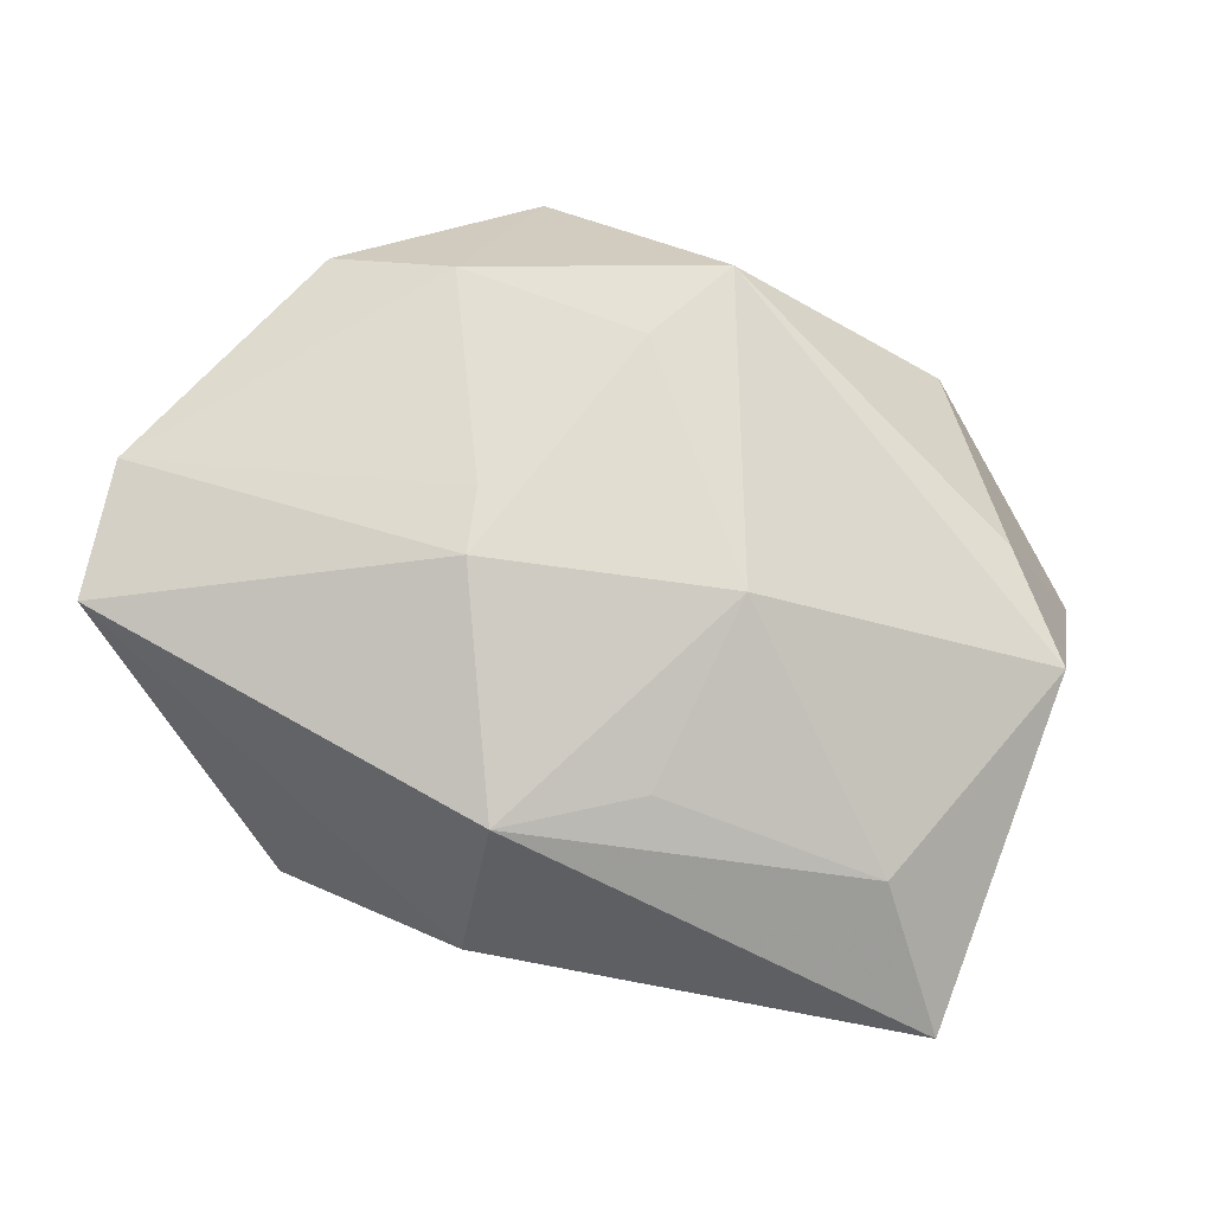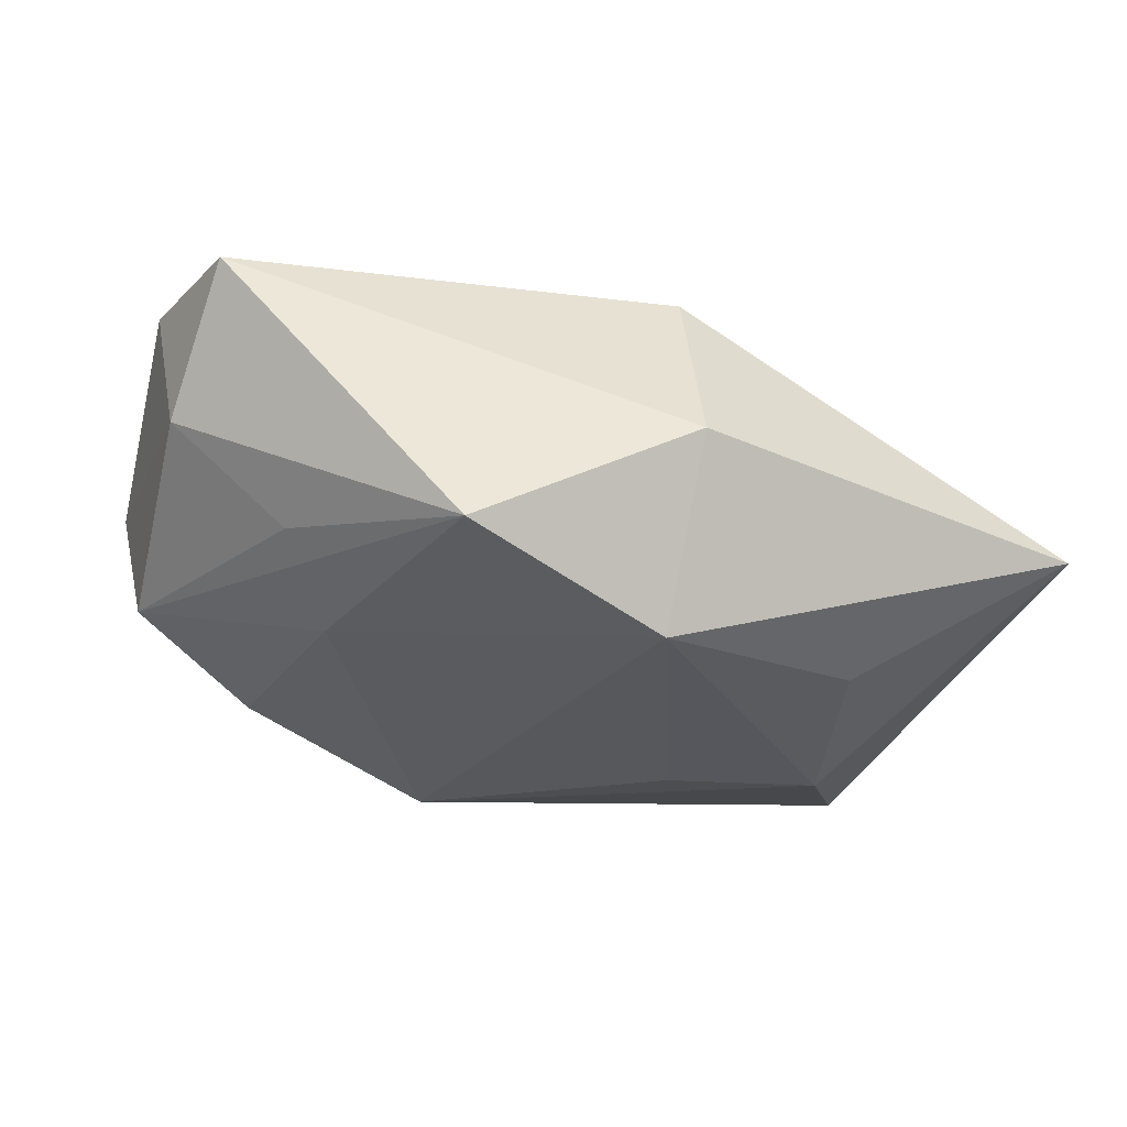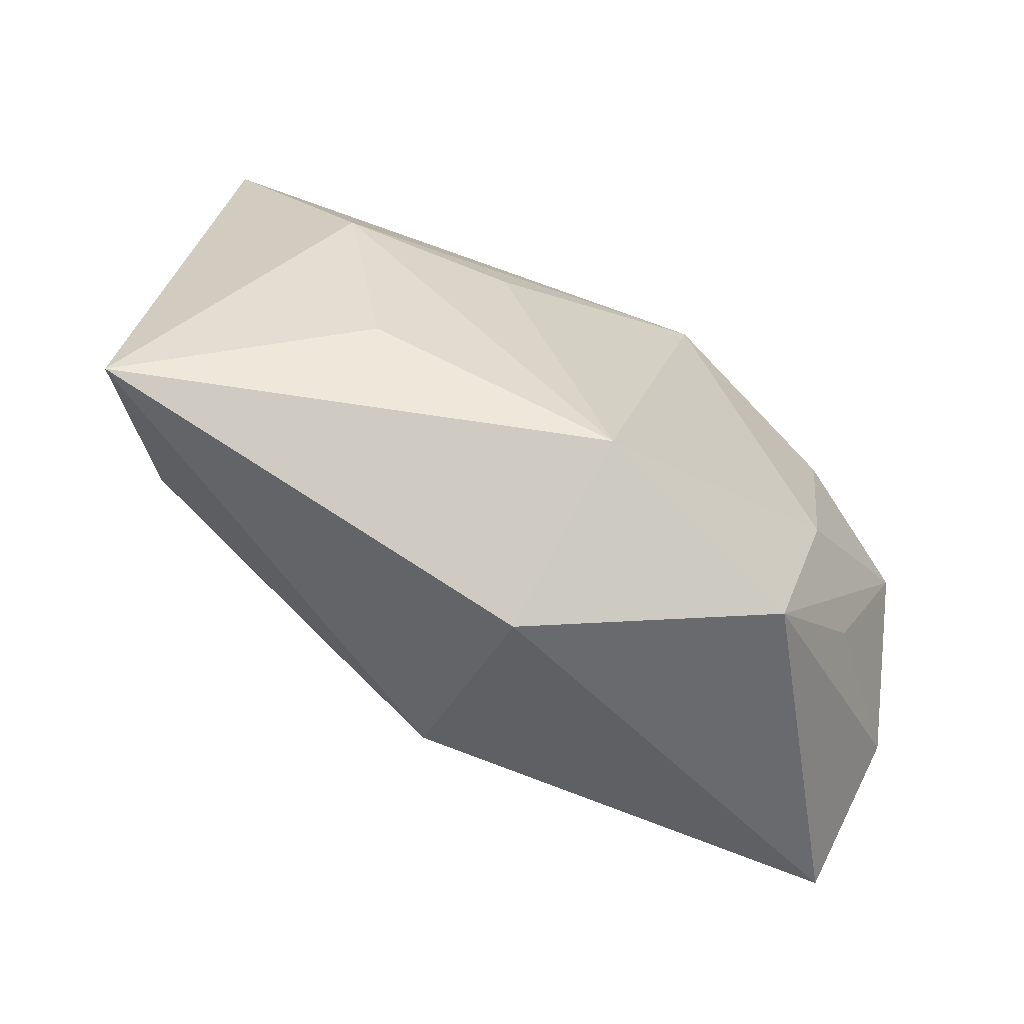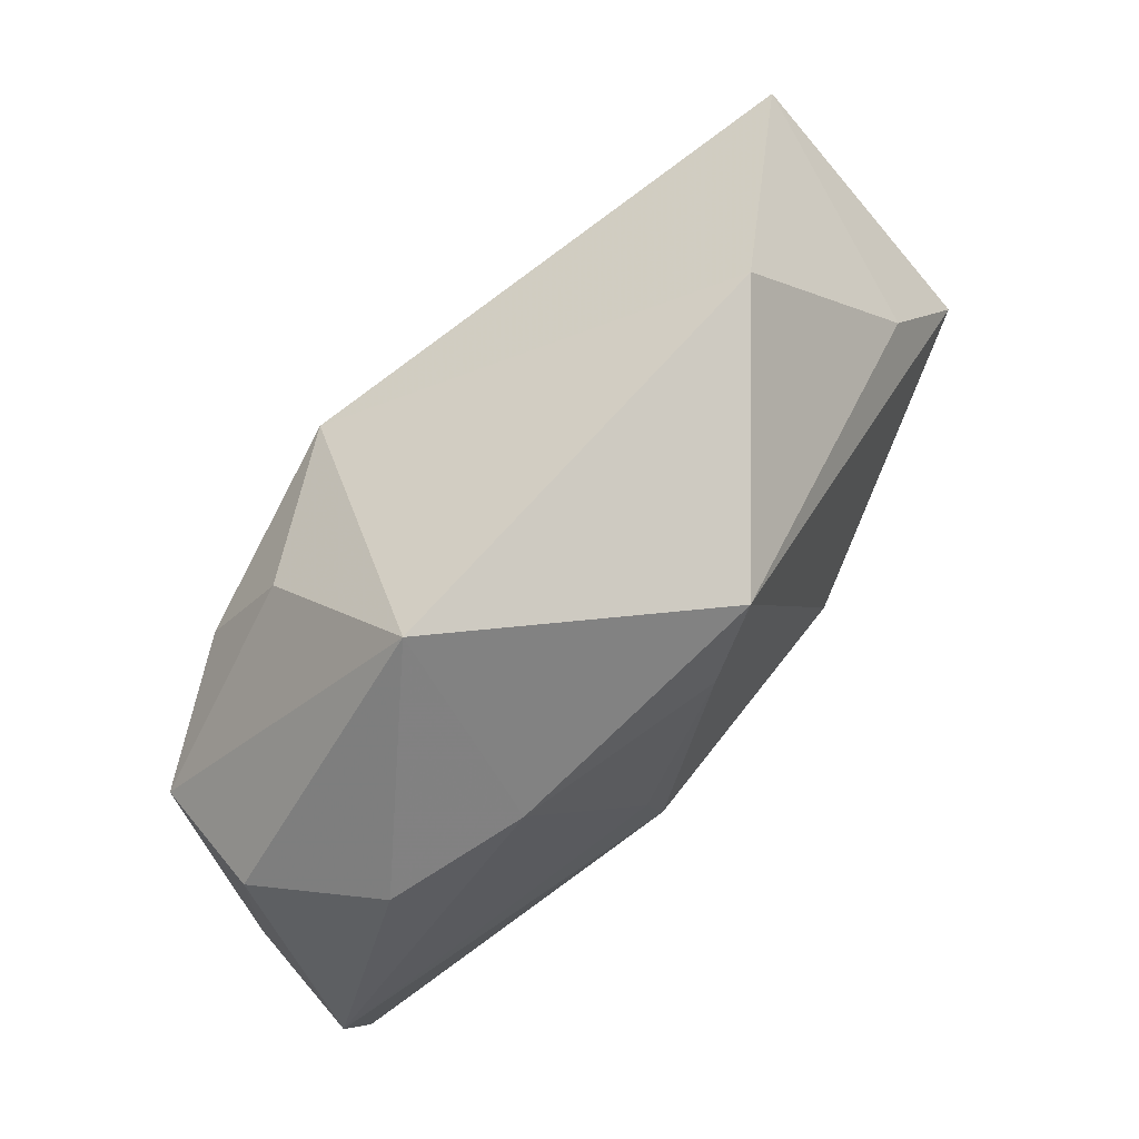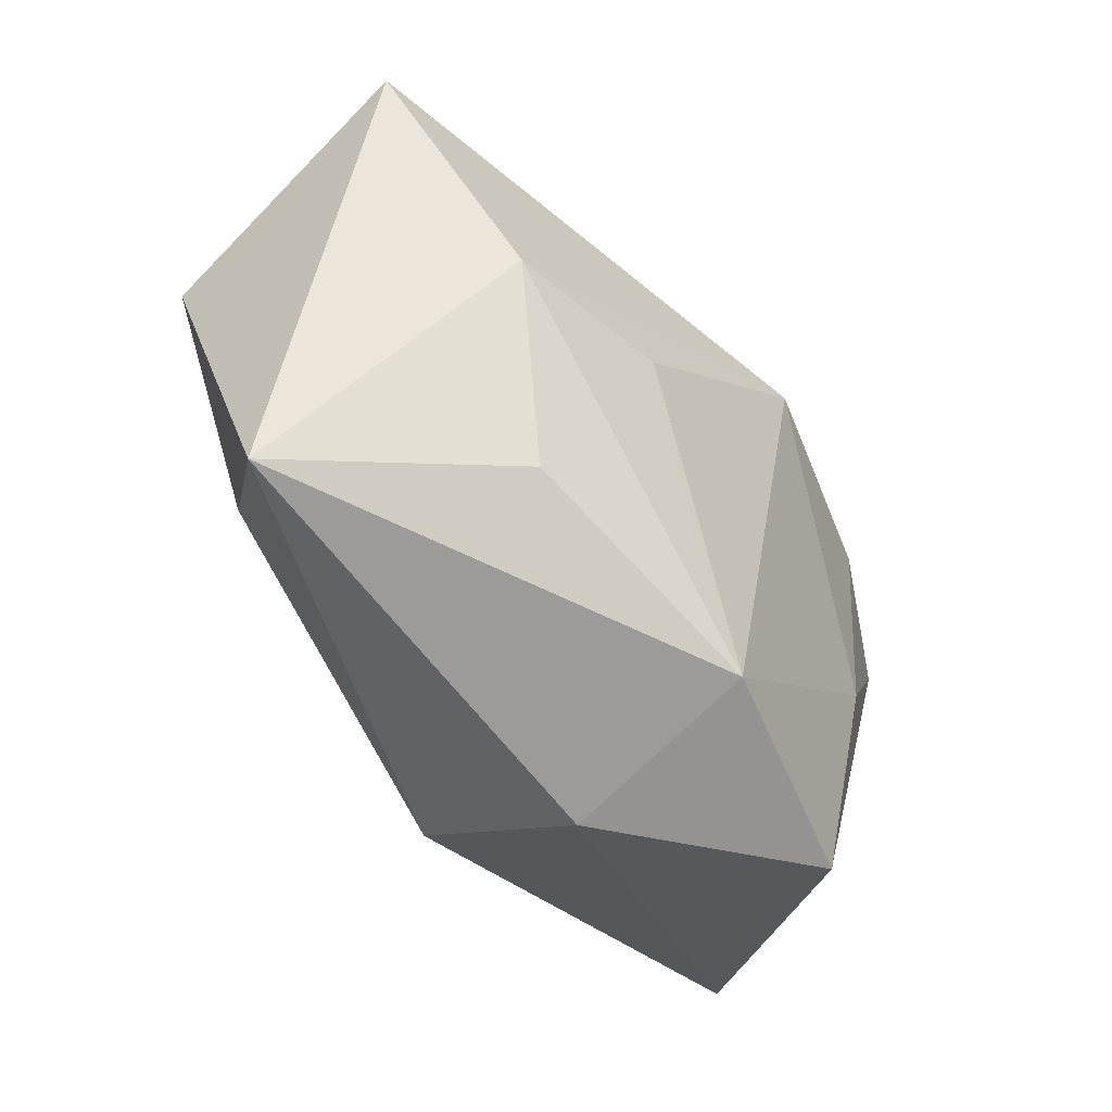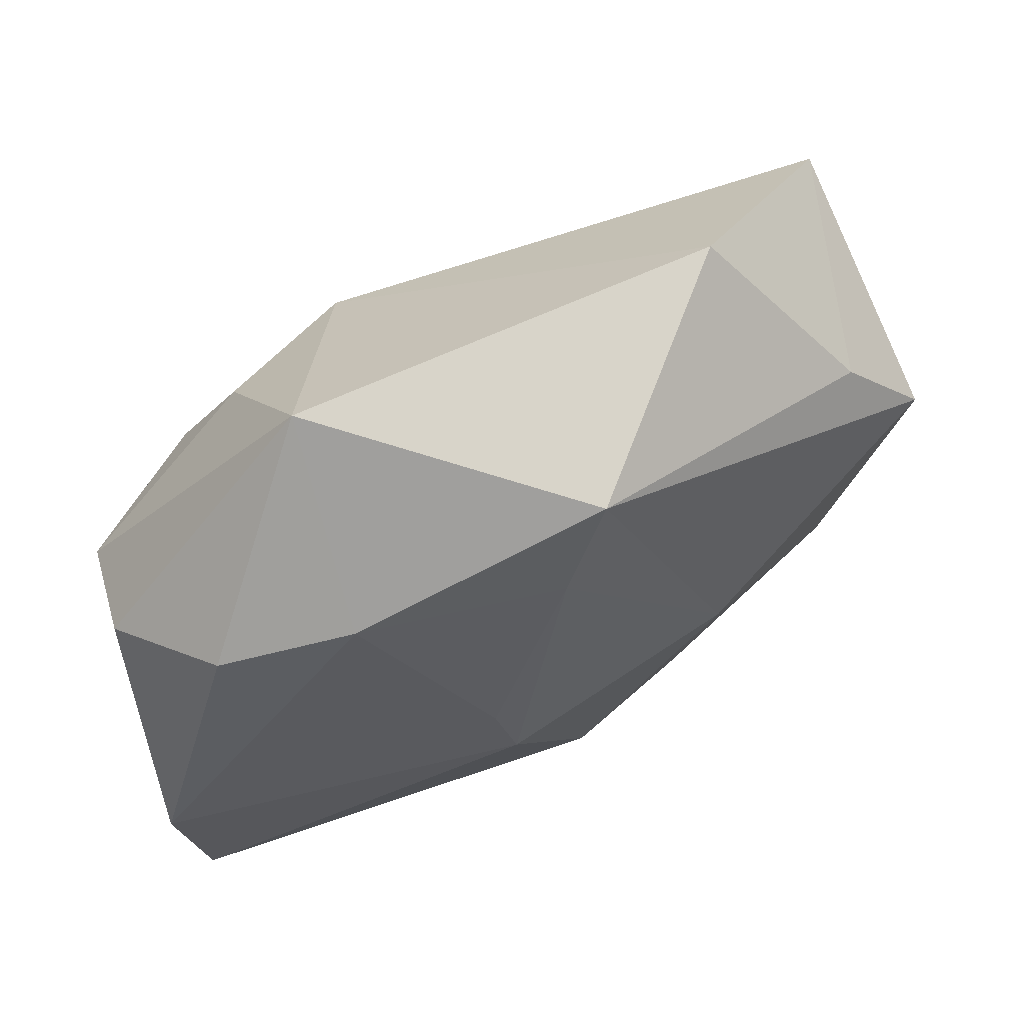
<metadata>
{"format":"obj","ext":"obj","renderer":"f3d","projection":"perspective","resolution":1024,"background":"white","views":[{"elev":67.1,"azim":25.5,"up":"+Z"},{"elev":-28.6,"azim":-18.1,"up":"+Z"},{"elev":-65.7,"azim":152.1,"up":"+Y"},{"elev":67.6,"azim":-46.5,"up":"+Y"},{"elev":-42.3,"azim":129.1,"up":"+Y"},{"elev":55.1,"azim":-25.0,"up":"+Y"}]}
</metadata>
<code>
v 0.01924 0.03348 0.00253
v 0.04298 -0.02238 -0.004309
v 0.02787 0.00378 -0.01817
v 0.03839 0.02329 -0.01122
v -0.04002 -0.01335 0.000472
v -0.003305 0.01699 0.02041
v 0.03398 -0.01465 0.006561
v 0.002606 -0.03308 -0.003533
v 0.002962 -0.02676 0.0132
v -0.03902 0.006301 -0.008479
v 0.001521 -0.0252 -0.01991
v -0.02966 -0.01559 -0.009646
v 0.01363 -0.01824 0.01291
v 0.03194 0.01691 0.009738
v 0.04042 0.008204 0.009892
v -0.02228 0.01747 0.01714
v 0.0004516 0.02653 0.02003
v -0.01017 -0.002045 0.01992
v 0.01409 -0.0007967 0.01914
v -0.04154 -0.01031 0.01296
v -0.03406 0.01507 0.01366
v -0.02176 0.03348 0.004433
v -0.03829 -0.02326 0.01178
v -0.02426 -0.008651 -0.01535
v -0.04064 0.01005 0.002903
v -0.02271 0.01967 -0.01075
v -0.02728 0.01114 -0.01444
v -0.008098 -0.008222 0.02023
v -0.008966 0.01575 -0.01991
v 0.02302 -0.01541 -0.01623
v -0.01795 -0.03127 -0.0148
v 0.01213 0.003207 -0.01991
f 8 2 9
f 29 1 4
f 2 4 15
f 22 1 29
f 29 4 3
f 3 4 2
f 1 22 17
f 7 9 2
f 2 15 7
f 8 31 11
f 11 2 8
f 5 31 23
f 8 9 23
f 23 31 8
f 23 9 28
f 1 17 14
f 14 17 15
f 14 4 1
f 14 15 4
f 15 17 19
f 19 7 15
f 28 9 19
f 12 31 5
f 5 10 12
f 12 10 31
f 31 10 24
f 29 11 24
f 24 11 31
f 26 22 29
f 26 10 22
f 30 3 2
f 2 11 30
f 30 11 3
f 29 3 32
f 32 11 29
f 3 11 32
f 9 7 13
f 13 19 9
f 7 19 13
f 29 24 27
f 27 24 10
f 27 26 29
f 10 26 27
f 28 19 6
f 6 19 17
f 20 23 28
f 5 23 20
f 22 10 25
f 25 21 22
f 25 20 21
f 25 10 5
f 5 20 25
f 21 20 16
f 16 6 17
f 16 17 22
f 22 21 16
f 18 20 28
f 18 16 20
f 28 6 18
f 6 16 18

</code>
